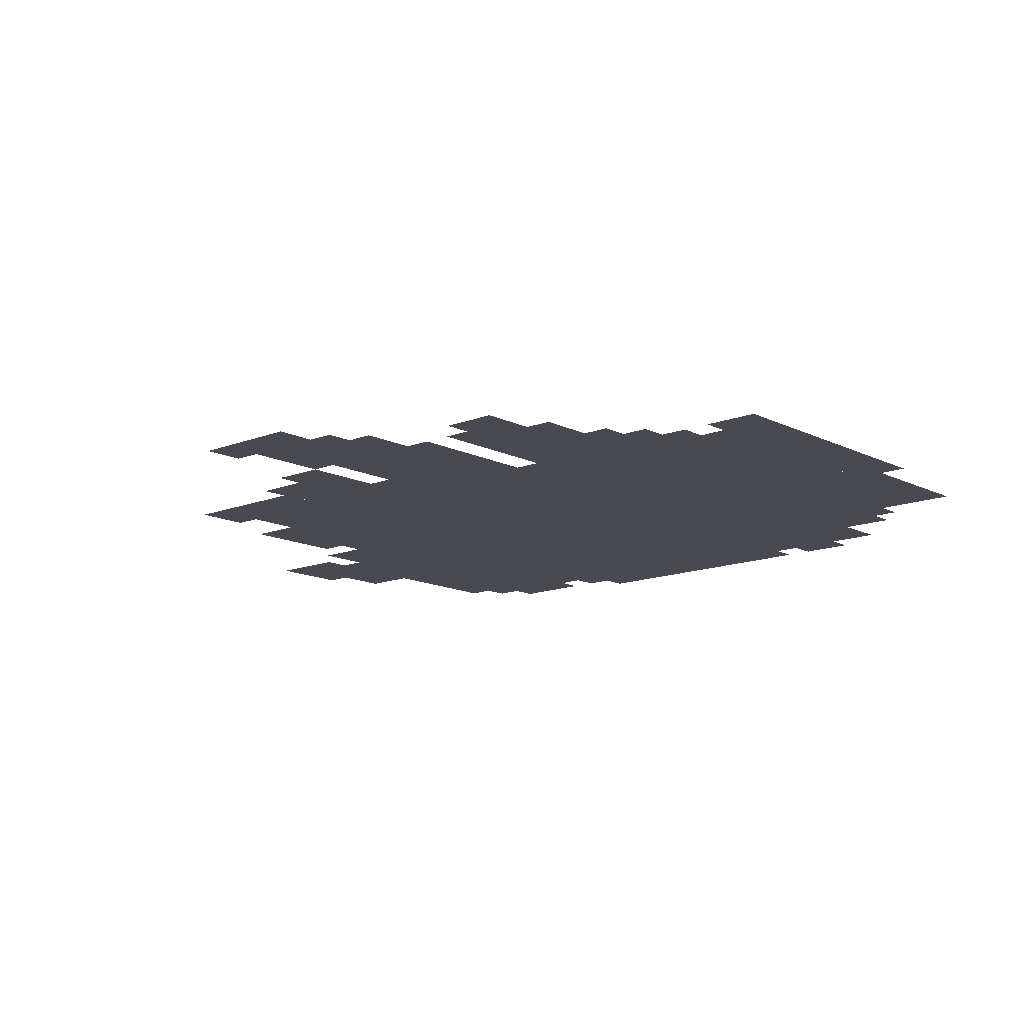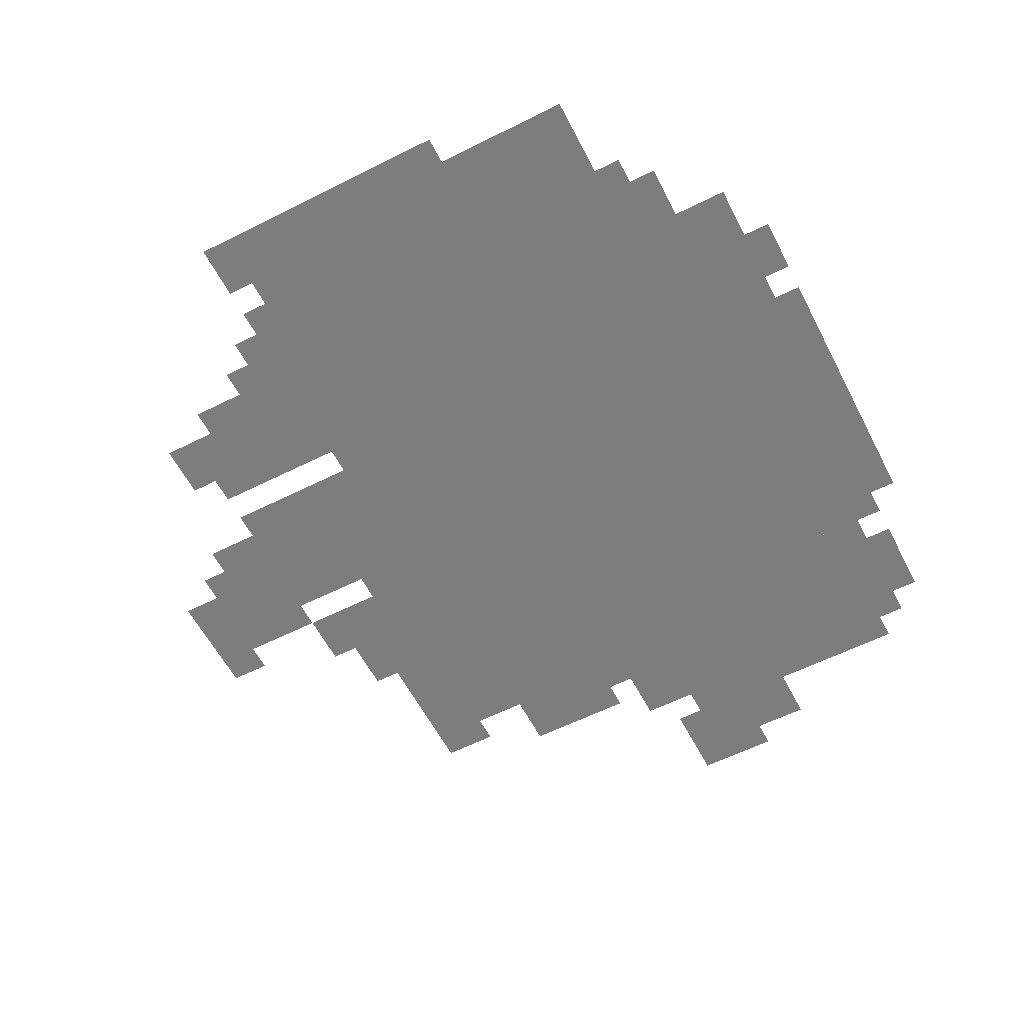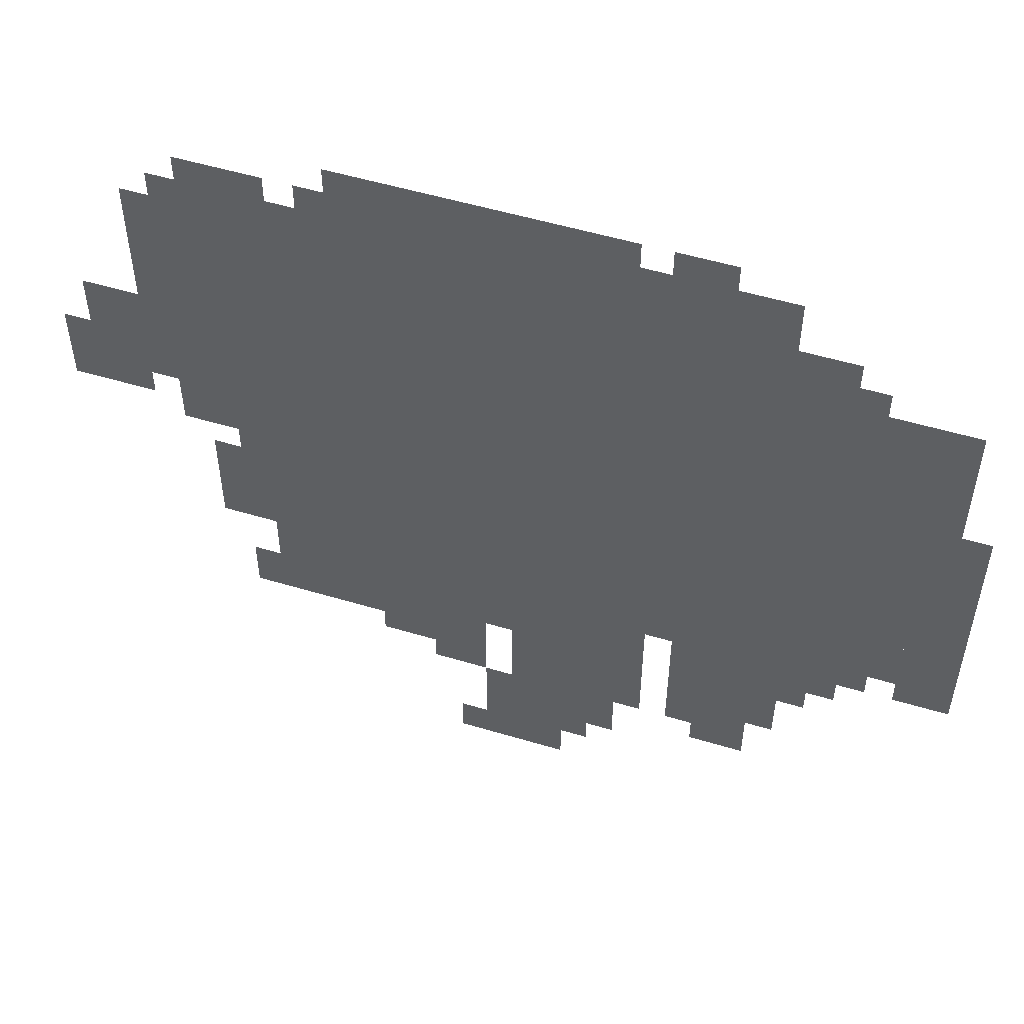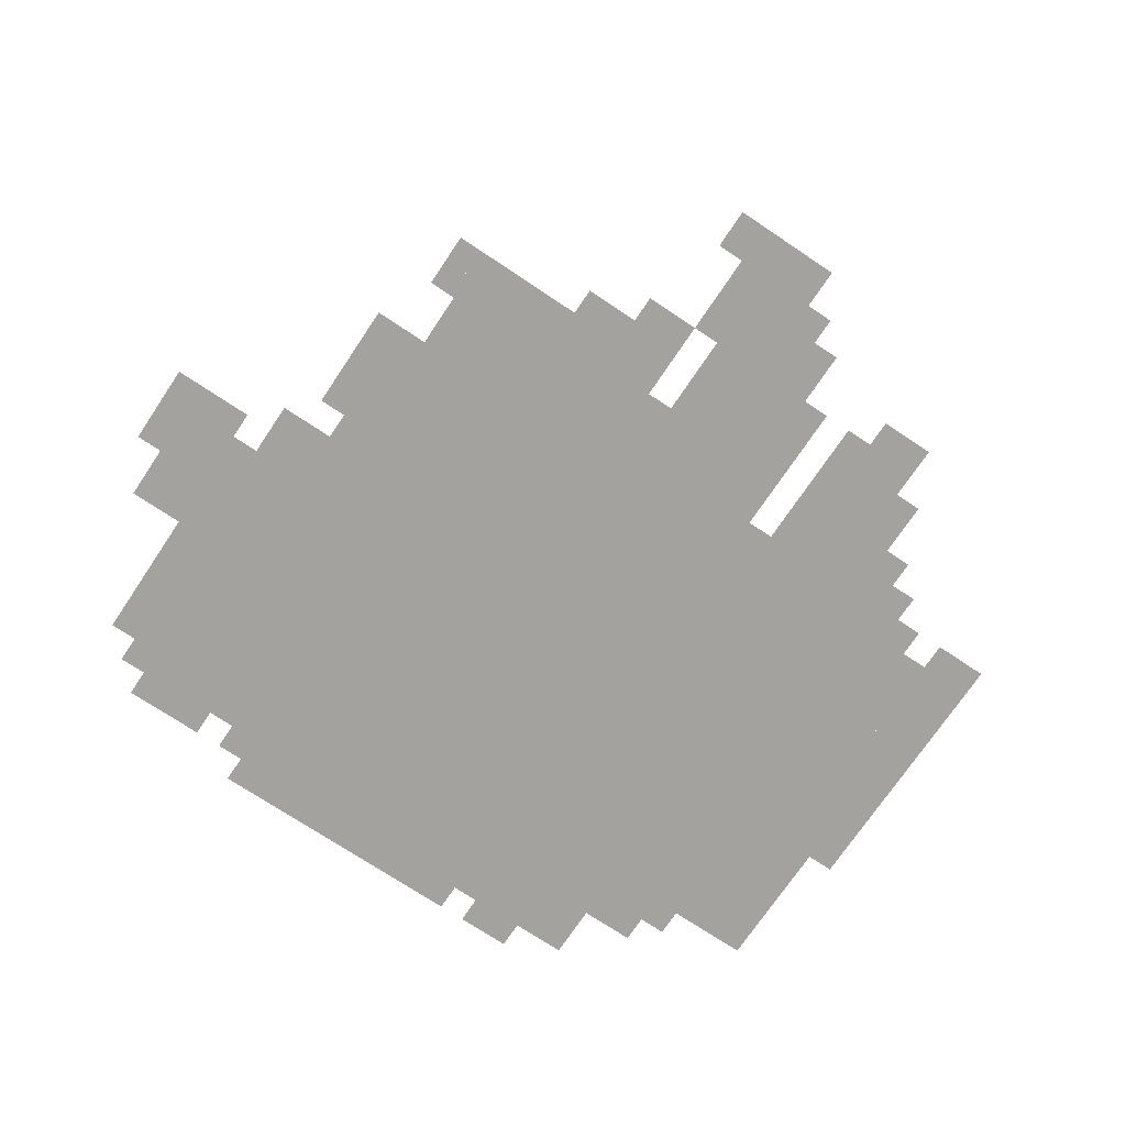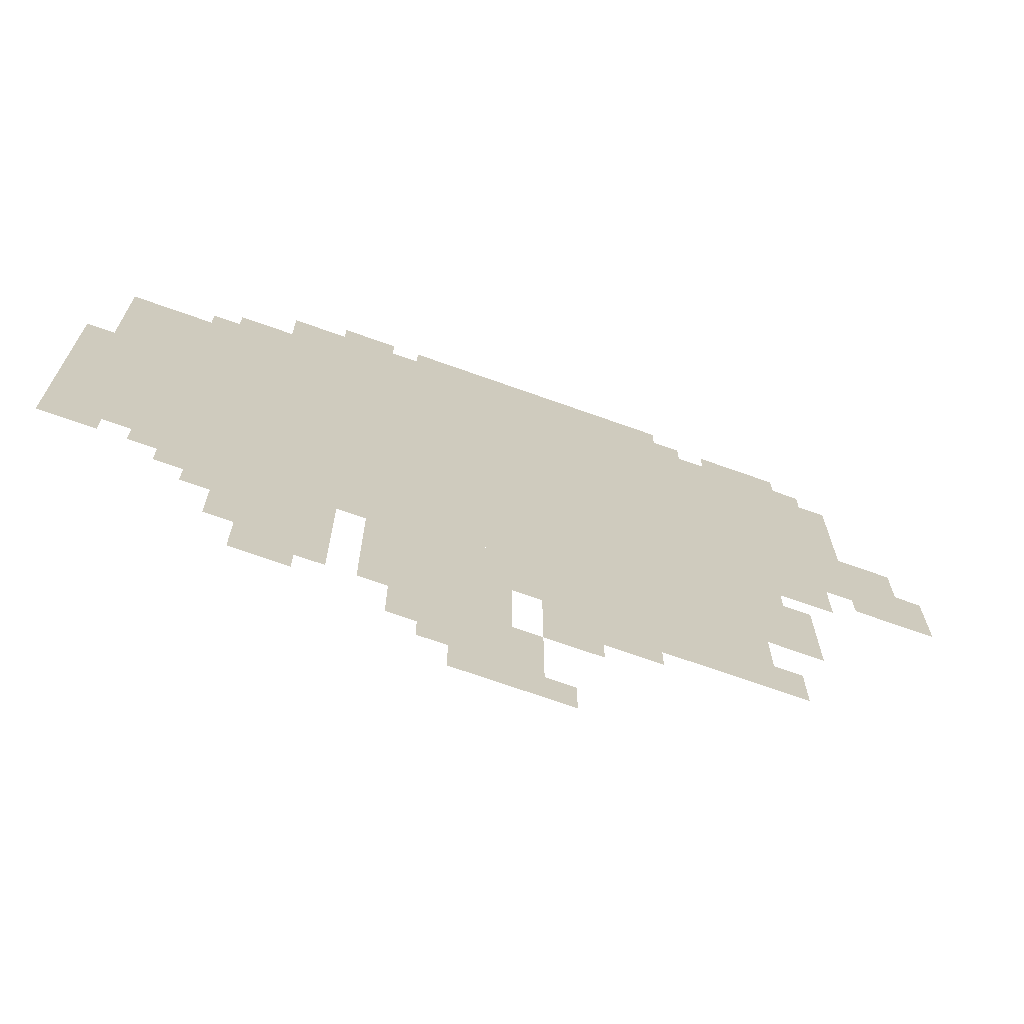
<metadata>
{"format":"obj","ext":"obj","renderer":"f3d","projection":"perspective","resolution":1024,"background":"white","views":[{"elev":-13.6,"azim":41.7,"up":"+Z"},{"elev":-59.1,"azim":117.3,"up":"+Z"},{"elev":53.3,"azim":17.8,"up":"+Y"},{"elev":-72.4,"azim":-33.8,"up":"+Z"},{"elev":-70.1,"azim":160.3,"up":"+Y"}]}
</metadata>
<code>
g malilan_2-mesh
v -448 335 0
v -448 783 0
v -832 783 0
v -832 335 0
v -64 335 0
v -64 783 0
v -448 783 0
v -448 335 0
v -480 783 0
v -480 911 0
v -736 911 0
v -736 783 0
v -224 783 0
v -224 911 0
v -480 911 0
v -480 783 0
v -576 239 0
v -576 335 0
v -800 335 0
v -800 239 0
v -352 239 0
v -352 335 0
v -576 335 0
v -576 239 0
v -192 175 0
v -192 335 0
v -320 335 0
v -320 175 0
v -384 79 0
v -384 239 0
v -512 239 0
v -512 79 0
v -832 687 0
v -832 847 0
v -928 847 0
v -928 687 0
v -832 559 0
v -832 687 0
v -928 687 0
v -928 559 0
v 0 463 0
v 0 623 0
v -64 623 0
v -64 463 0
v 0 303 0
v 0 463 0
v -64 463 0
v -64 303 0
v -736 783 0
v -736 879 0
v -832 879 0
v -832 783 0
v -448 0 0
v -448 79 0
v -544 79 0
v -544 0 0
v -928 591 0
v -928 687 0
v -992 687 0
v -992 591 0
v -384 911 0
v -384 943 0
v -544 943 0
v -544 911 0
v -544 911 0
v -544 943 0
v -704 943 0
v -704 911 0
v -544 207 0
v -544 239 0
v -704 239 0
v -704 207 0
v -832 495 0
v -832 559 0
v -896 559 0
v -896 495 0
v -128 271 0
v -128 335 0
v -192 335 0
v -192 271 0
v -224 111 0
v -224 175 0
v -288 175 0
v -288 111 0
v -544 143 0
v -544 207 0
v -608 207 0
v -608 143 0
v -160 783 0
v -160 847 0
v -224 847 0
v -224 783 0
v -928 527 0
v -928 591 0
v -992 591 0
v -992 527 0
v -704 207 0
v -704 239 0
v -832 239 0
v -832 207 0
v -32 687 0
v -32 783 0
v -64 783 0
v -64 687 0
v -544 0 0
v -544 47 0
v -576 47 0
v -576 0 0
v -352 175 0
v -352 239 0
v -384 239 0
v -384 175 0
v -832 847 0
v -832 879 0
v -896 879 0
v -896 847 0
v -288 911 0
v -288 943 0
v -352 943 0
v -352 911 0
v -608 175 0
v -608 207 0
v -672 207 0
v -672 175 0
v -992 559 0
v -992 623 0
v -1023 623 0
v -1023 559 0
v -832 399 0
v -832 463 0
v -864 463 0
v -864 399 0
v -32 623 0
v -32 687 0
v -64 687 0
v -64 623 0
v -768 879 0
v -768 911 0
v -832 911 0
v -832 879 0
v -832 335 0
v -832 399 0
v -864 399 0
v -864 335 0
v -512 79 0
v -512 143 0
v -544 143 0
v -544 79 0
v -320 303 0
v -320 335 0
v -352 335 0
v -352 303 0
v -160 239 0
v -160 271 0
v -192 271 0
v -192 239 0
v -416 47 0
v -416 79 0
v -448 79 0
v -448 47 0
v -288 143 0
v -288 175 0
v -320 175 0
v -320 143 0
v -800 239 0
v -800 271 0
v -832 271 0
v -832 239 0
v -992 527 0
v -992 559 0
v -1023 559 0
v -1023 527 0
v -832 879 0
v -832 911 0
v -864 911 0
v -864 879 0
v -352 143 0
v -352 175 0
v -384 175 0
v -384 143 0
v -96 303 0
v -96 335 0
v -128 335 0
v -128 303 0
v -128 783 0
v -128 815 0
v -160 815 0
v -160 783 0
g malilan_2-mesh_0
f 3 2 1
f 1 4 3
f 7 6 5
f 5 8 7
f 11 10 9
f 9 12 11
f 15 14 13
f 13 16 15
f 19 18 17
f 17 20 19
f 23 22 21
f 21 24 23
f 27 26 25
f 25 28 27
f 31 30 29
f 29 32 31
f 35 34 33
f 33 36 35
f 39 38 37
f 37 40 39
f 43 42 41
f 41 44 43
f 47 46 45
f 45 48 47
f 51 50 49
f 49 52 51
f 55 54 53
f 53 56 55
f 59 58 57
f 57 60 59
f 63 62 61
f 61 64 63
f 67 66 65
f 65 68 67
f 71 70 69
f 69 72 71
f 75 74 73
f 73 76 75
f 79 78 77
f 77 80 79
f 83 82 81
f 81 84 83
f 87 86 85
f 85 88 87
f 91 90 89
f 89 92 91
f 95 94 93
f 93 96 95
f 99 98 97
f 97 100 99
f 103 102 101
f 101 104 103
f 107 106 105
f 105 108 107
f 111 110 109
f 109 112 111
f 115 114 113
f 113 116 115
f 119 118 117
f 117 120 119
f 123 122 121
f 121 124 123
f 127 126 125
f 125 128 127
f 131 130 129
f 129 132 131
f 135 134 133
f 133 136 135
f 139 138 137
f 137 140 139
f 143 142 141
f 141 144 143
f 147 146 145
f 145 148 147
f 151 150 149
f 149 152 151
f 155 154 153
f 153 156 155
f 159 158 157
f 157 160 159
f 163 162 161
f 161 164 163
f 167 166 165
f 165 168 167
f 171 170 169
f 169 172 171
f 175 174 173
f 173 176 175
f 179 178 177
f 177 180 179
f 183 182 181
f 181 184 183
f 187 186 185
f 185 188 187

</code>
